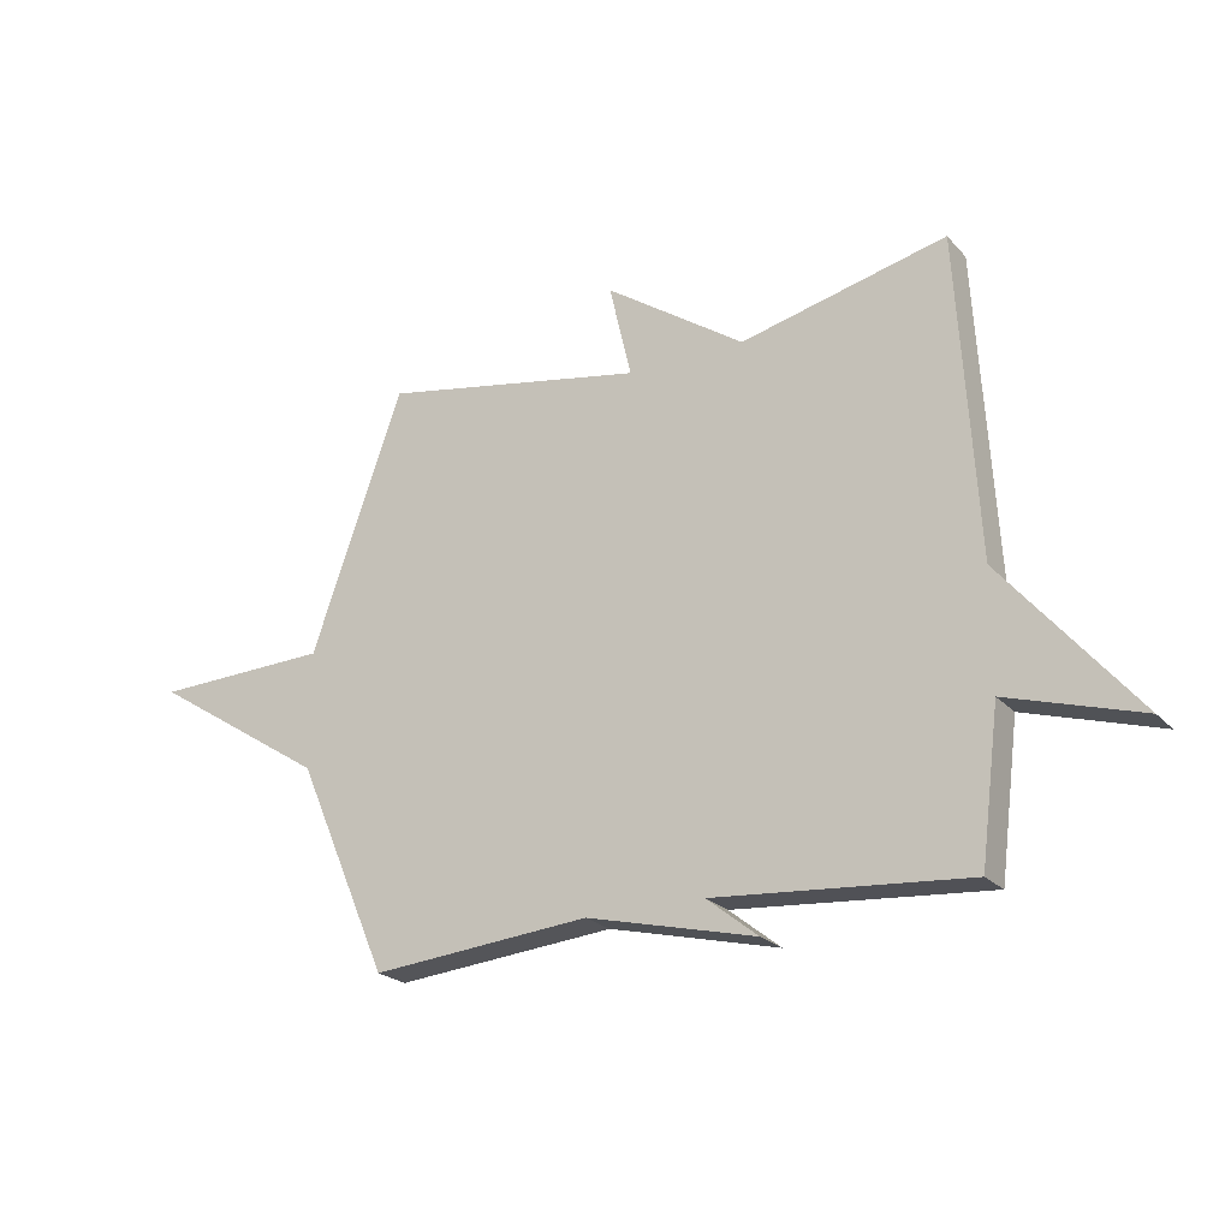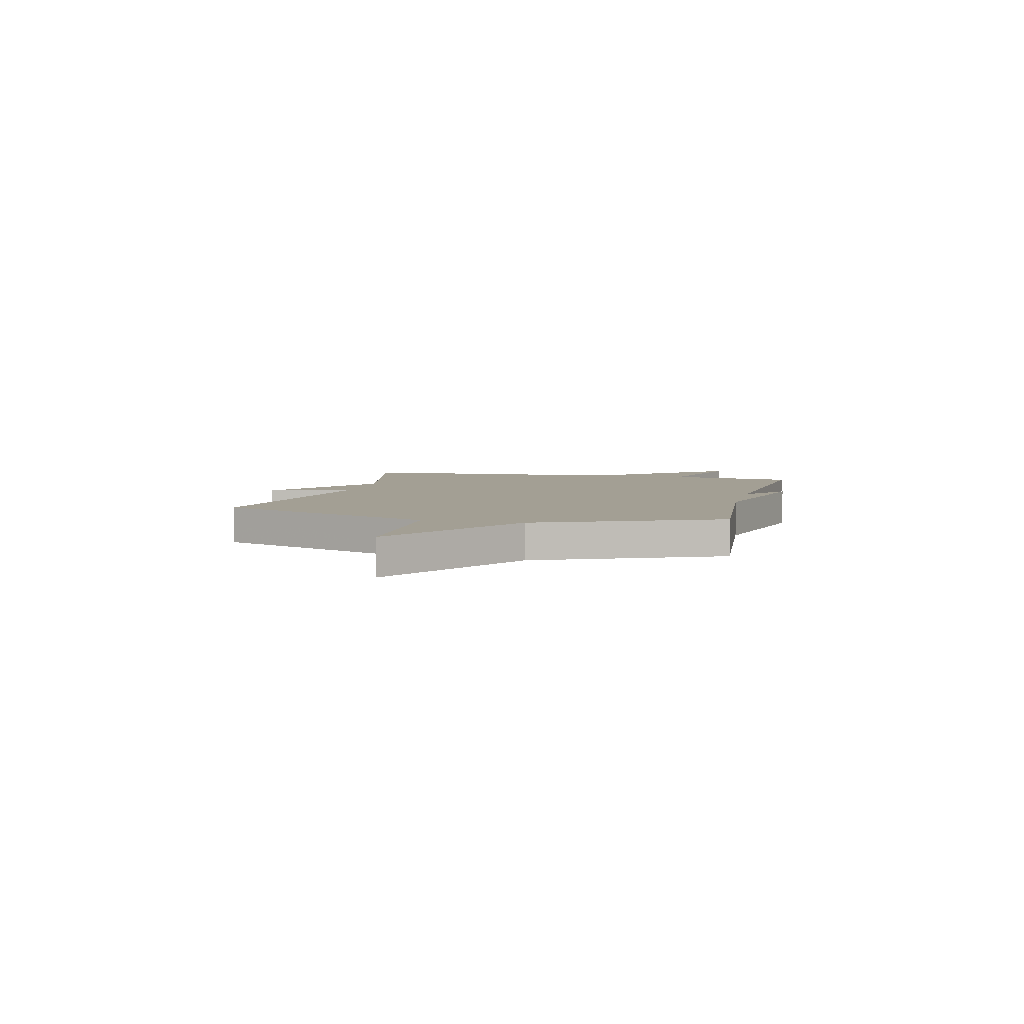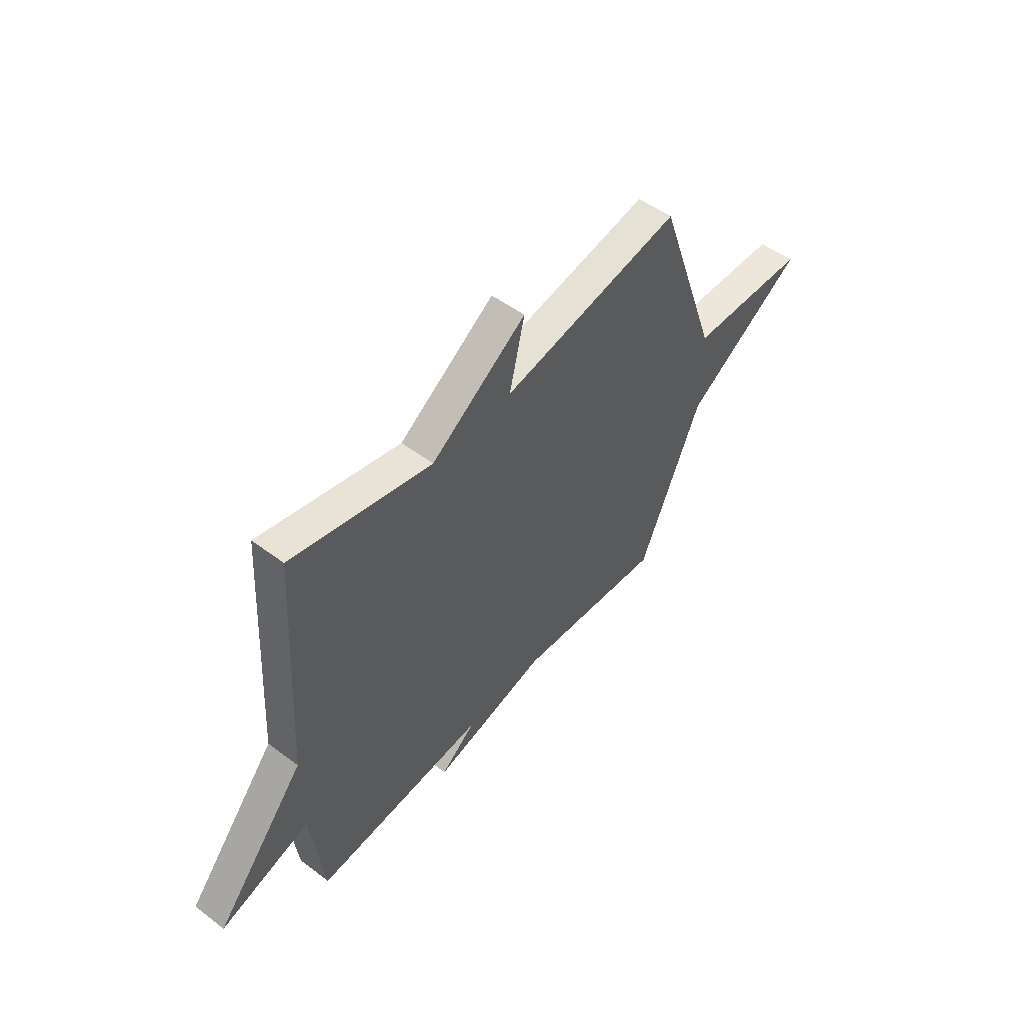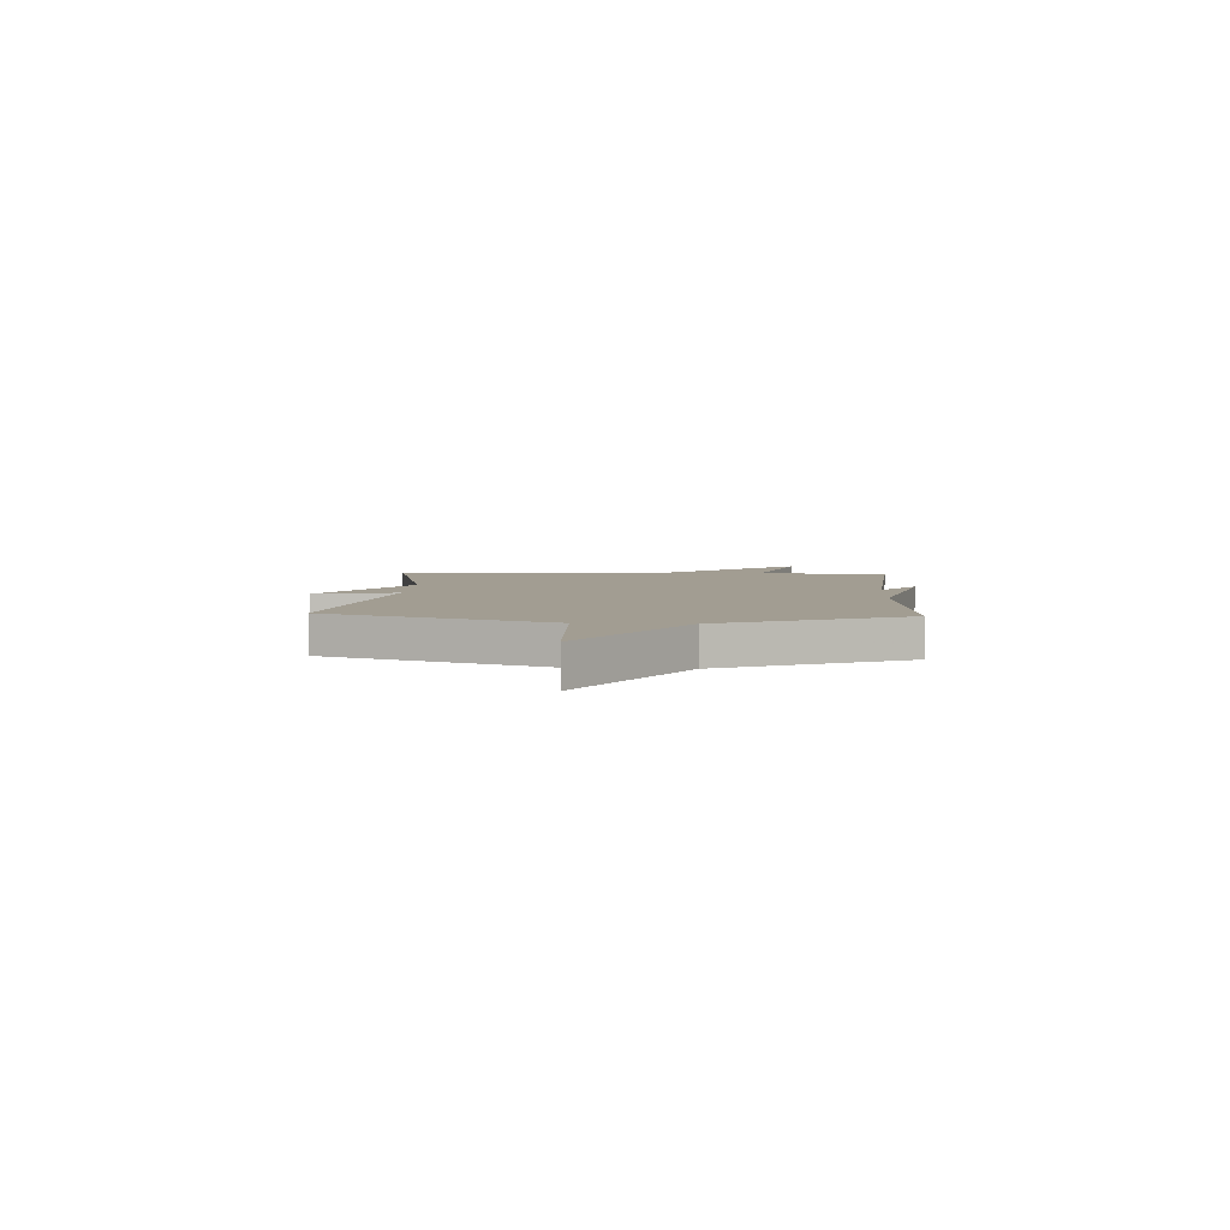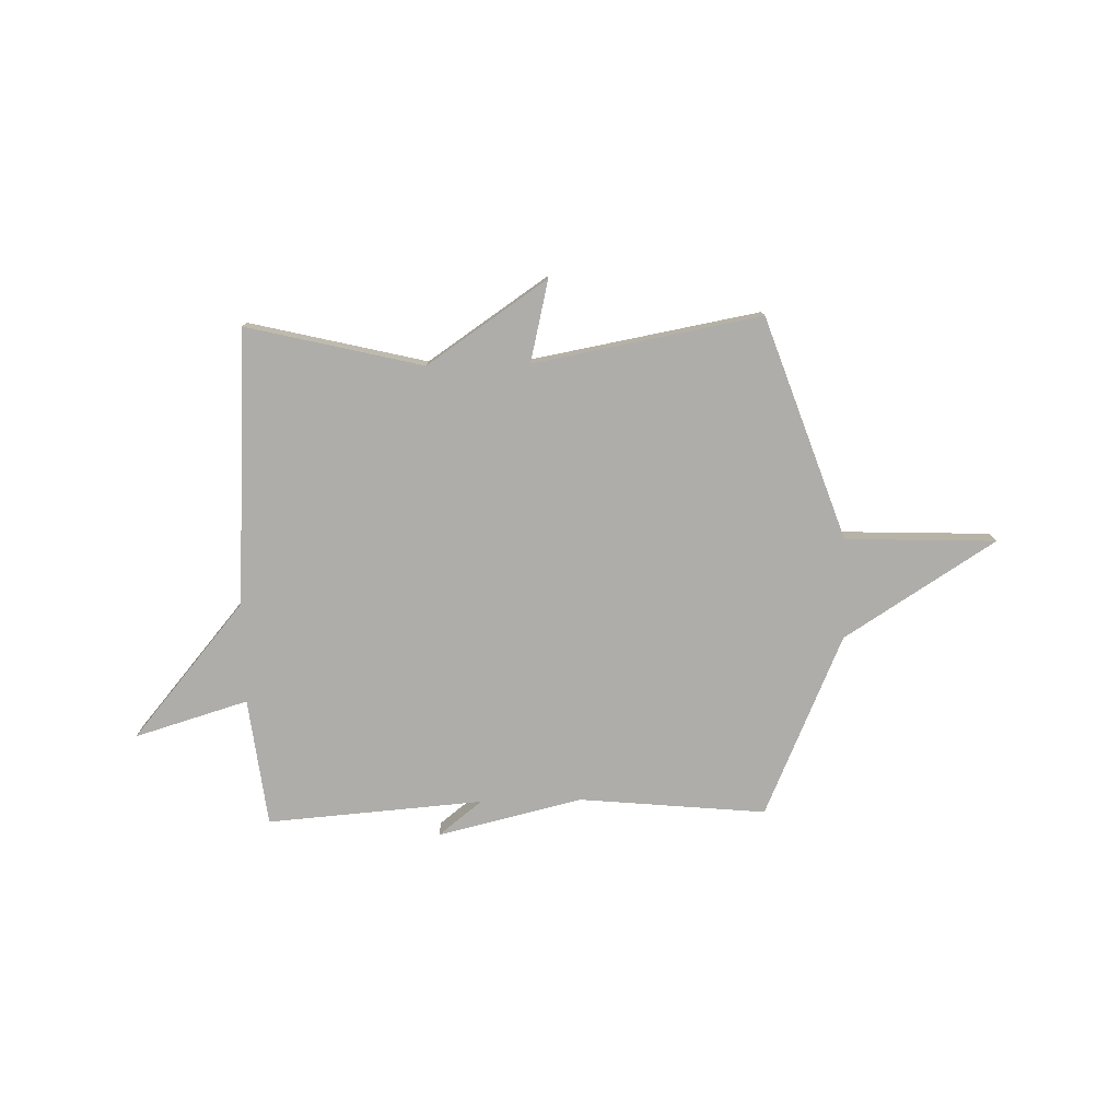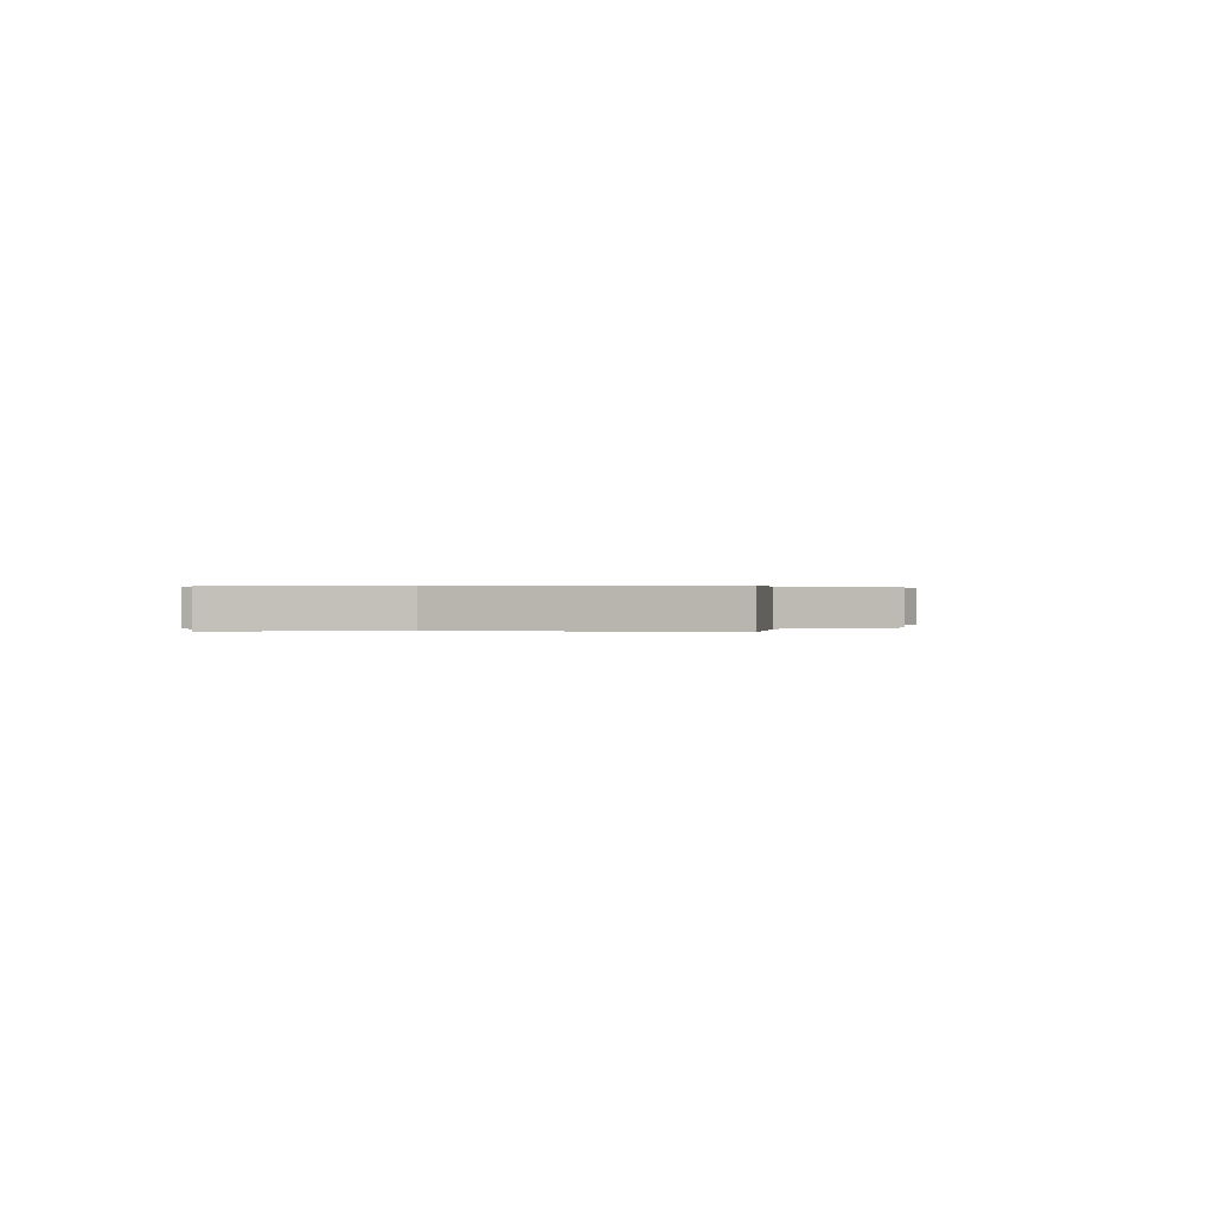
<metadata>
{"format":"obj","ext":"obj","renderer":"f3d","projection":"perspective","resolution":1024,"background":"white","views":[{"elev":-22.7,"azim":-149.5,"up":"+Z"},{"elev":5.4,"azim":103.9,"up":"+Y"},{"elev":51.2,"azim":-50.7,"up":"+Z"},{"elev":4.9,"azim":93.3,"up":"+Y"},{"elev":-77.4,"azim":1.2,"up":"+Y"},{"elev":0.2,"azim":-68.3,"up":"+Y"}]}
</metadata>
<code>
v -0.5 0.07 0.5
v -0.15 0.07 0.417
v 0.088 0.07 0.579
v 0.05 0.07 0.417
v 0.5 0.07 0.5
v 0.656 0.07 0.06
v 0.954 0.07 0.05
v 0.656 0.07 -0.14
v 0.5 0.07 -0.5
v 0.129 0.07 -0.466
v -0.158 0.07 -0.535
v -0.071 0.07 -0.466
v -0.5 0.07 -0.5
v -0.532 0.07 -0.246
v -0.757 0.07 -0.314
v -0.532 0.07 -0.046
v -0.5 0 0.5
v -0.15 0 0.417
v 0.088 0 0.579
v 0.05 0 0.417
v 0.5 0 0.5
v 0.656 0 0.06
v 0.954 0 0.05
v 0.656 0 -0.14
v 0.5 0 -0.5
v 0.129 0 -0.466
v -0.158 0 -0.535
v -0.071 0 -0.466
v -0.5 0 -0.5
v -0.532 0 -0.246
v -0.757 0 -0.314
v -0.532 0 -0.046
f 14 15 16
f 16 1 2
f 14 16 2
f 13 14 2
f 12 13 2
f 10 11 12
f 10 12 2
f 8 9 10 2
f 6 7 8
f 4 5 6 8
f 4 8 2
f 2 3 4
f 32 31 30
f 18 17 32
f 18 32 30
f 18 30 29
f 18 29 28
f 28 27 26
f 18 28 26
f 18 26 25 24
f 24 23 22
f 24 22 21 20
f 18 24 20
f 20 19 18
f 1 17 18 2
f 2 18 19 3
f 3 19 20 4
f 4 20 21 5
f 5 21 22 6
f 6 22 23 7
f 7 23 24 8
f 8 24 25 9
f 9 25 26 10
f 10 26 27 11
f 11 27 28 12
f 12 28 29 13
f 13 29 30 14
f 14 30 31 15
f 15 31 32 16
f 16 32 17 1

</code>
